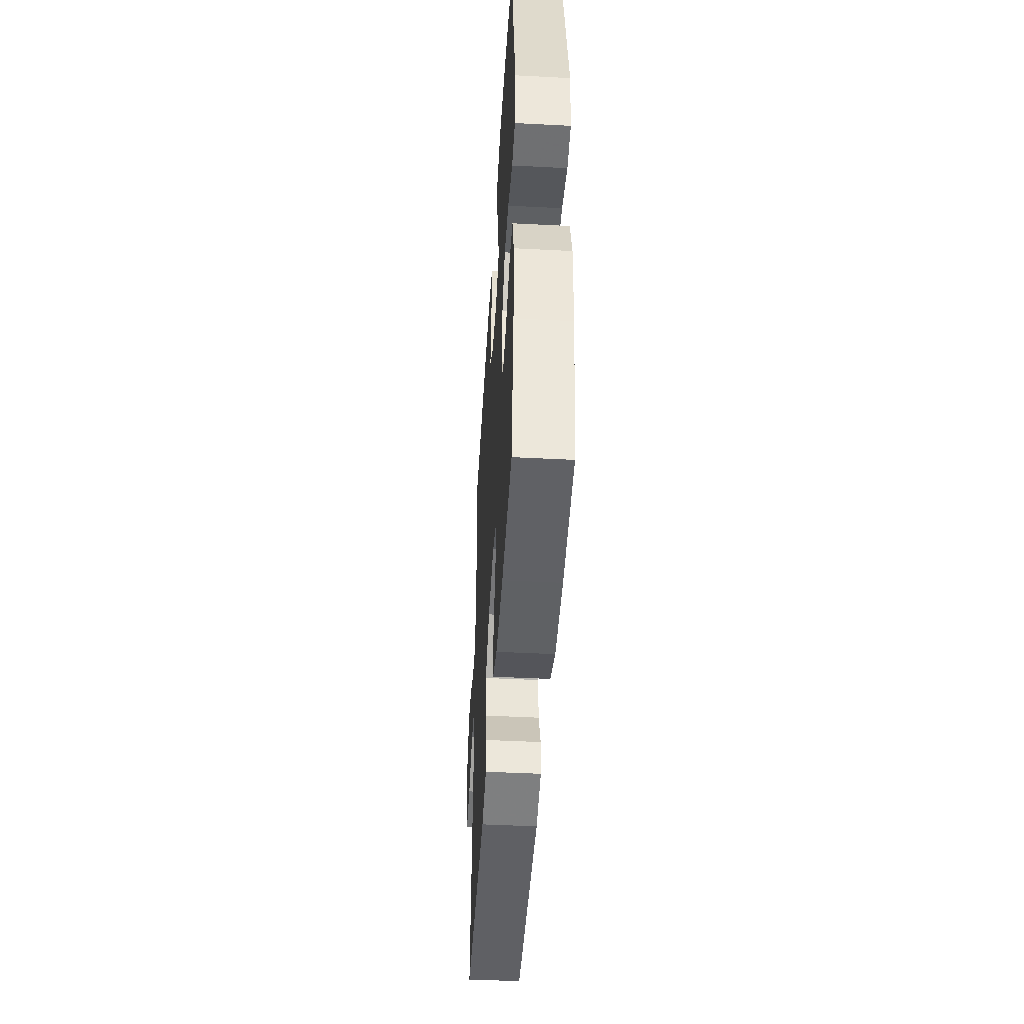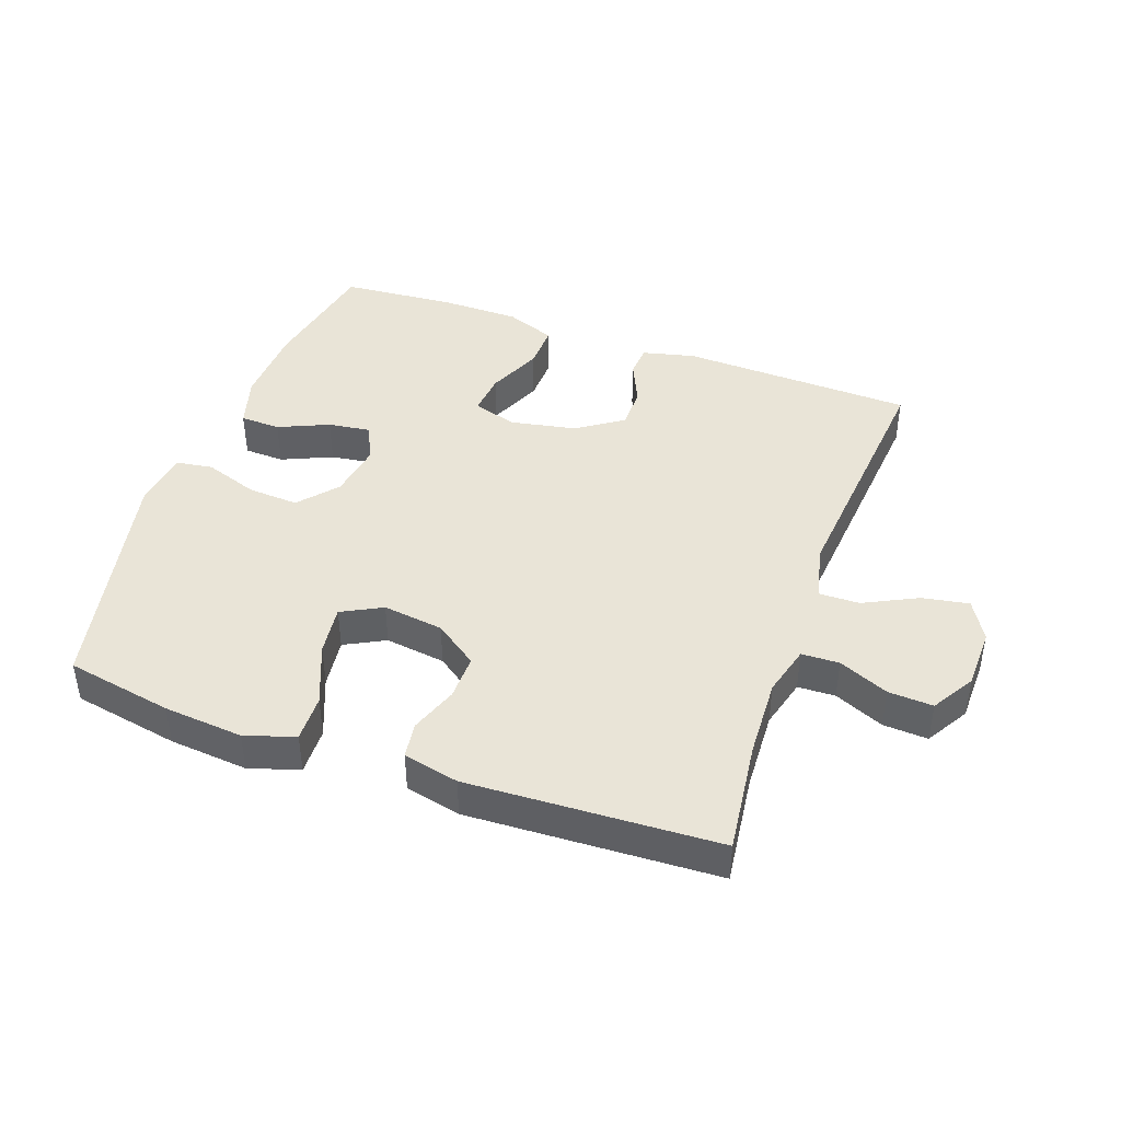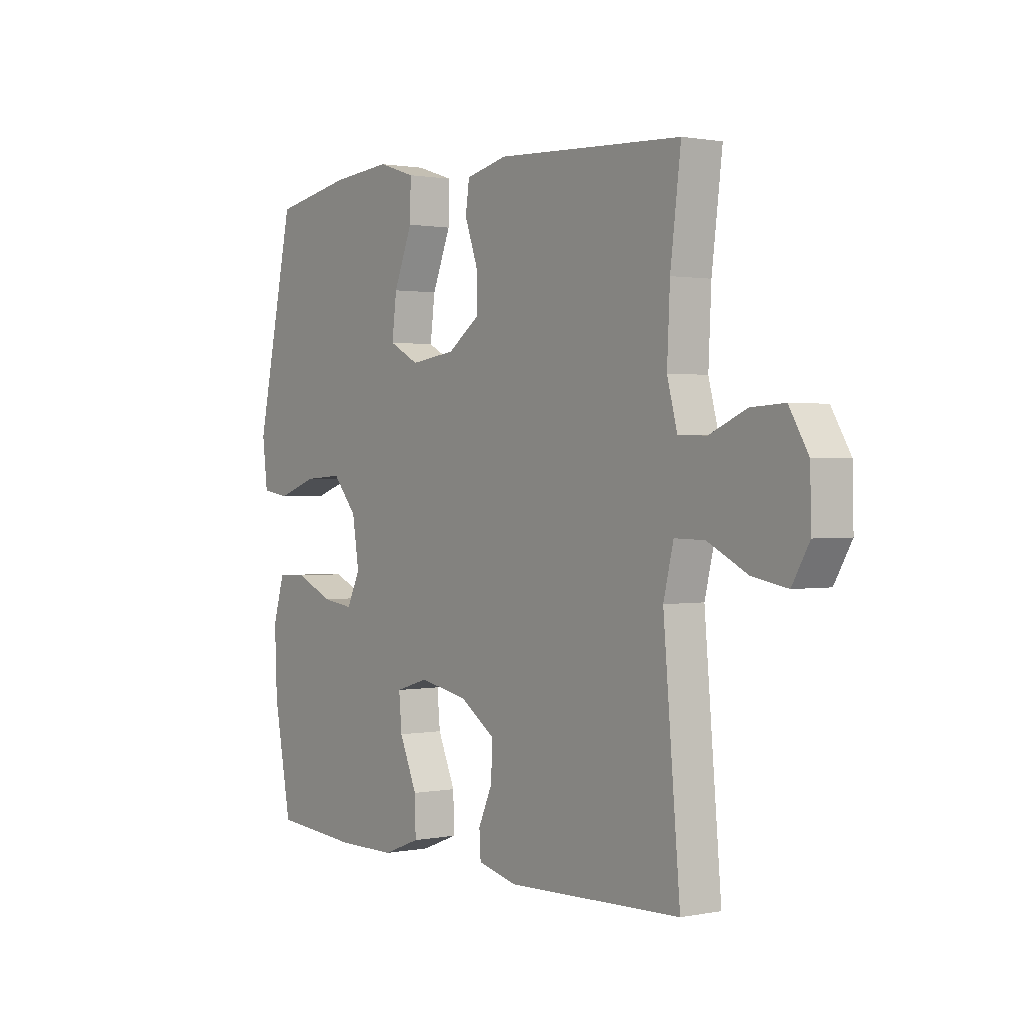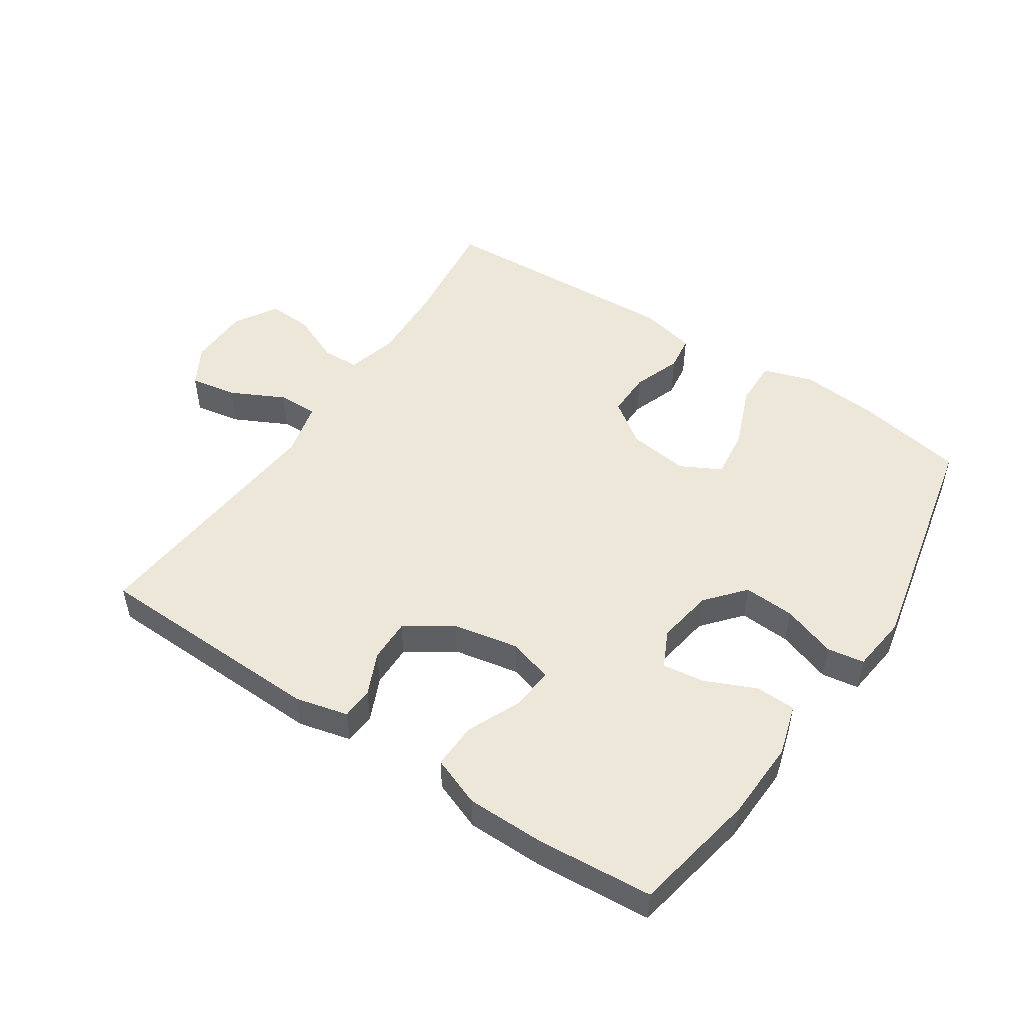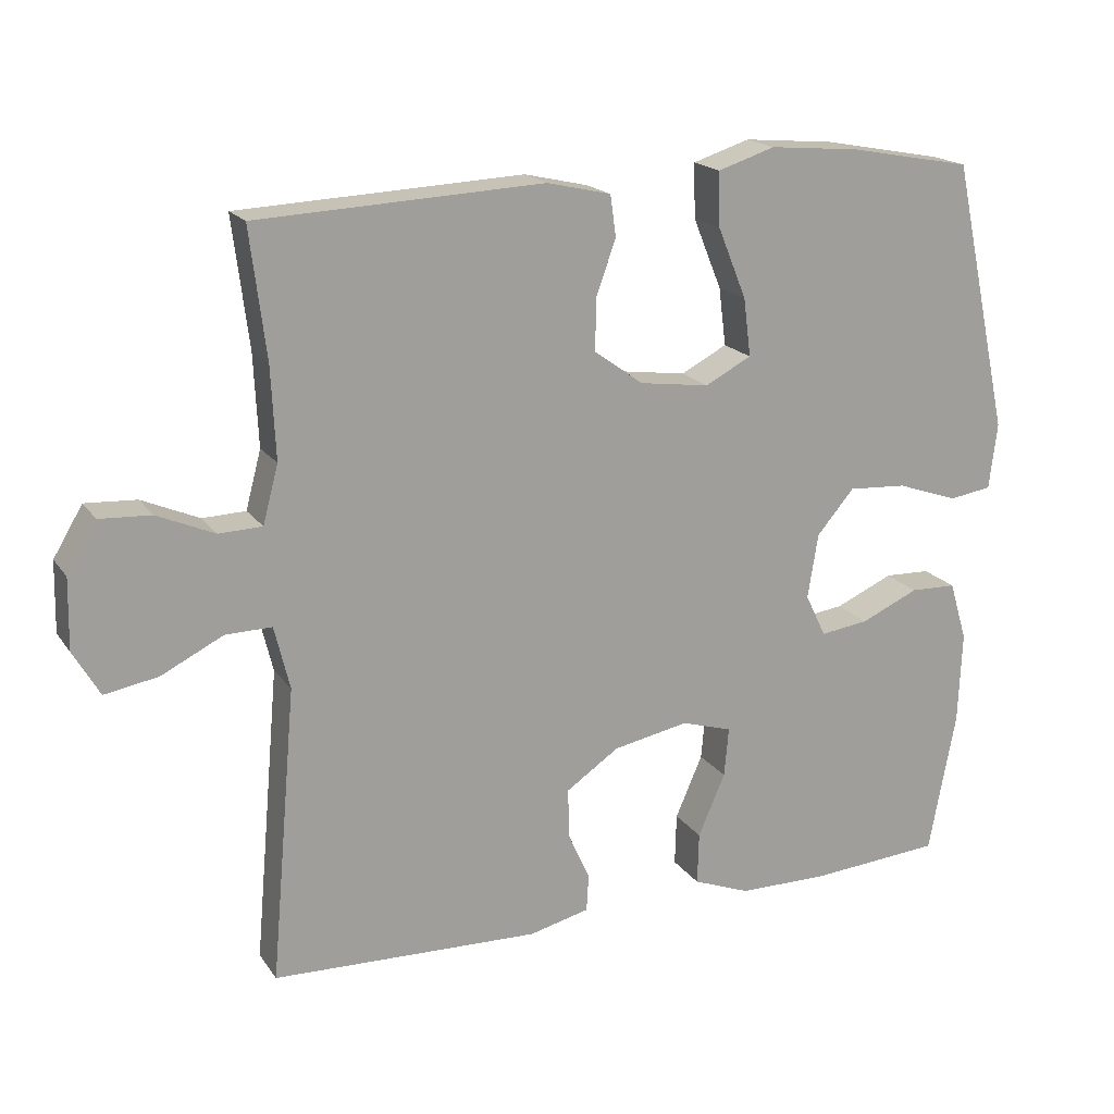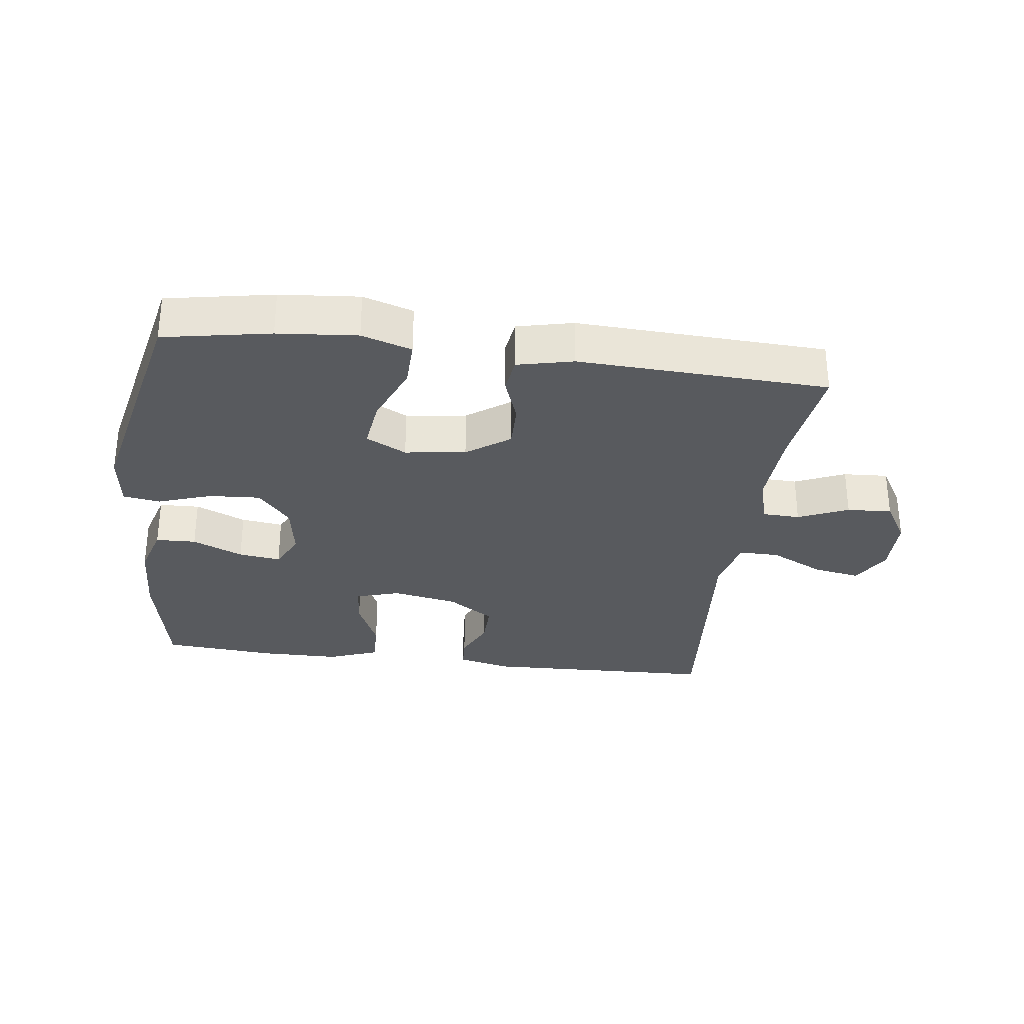
<metadata>
{"format":"obj","ext":"obj","renderer":"f3d","projection":"perspective","resolution":1024,"background":"white","views":[{"elev":-45.9,"azim":-93.4,"up":"+Z"},{"elev":43.0,"azim":19.7,"up":"+Y"},{"elev":1.1,"azim":54.3,"up":"+Z"},{"elev":50.1,"azim":-146.4,"up":"+Y"},{"elev":18.3,"azim":155.9,"up":"+Z"},{"elev":-30.6,"azim":-7.4,"up":"+Y"}]}
</metadata>
<code>
v -0.5 0.07 0.5
v -0.333 0.07 0.531
v -0.209 0.07 0.542
v -0.131 0.07 0.517
v -0.133 0.07 0.443
v -0.172 0.07 0.347
v -0.182 0.07 0.268
v -0.119 0.07 0.235
v -0.024 0.07 0.248
v 0.043 0.07 0.296
v 0.042 0.07 0.367
v 0.015 0.07 0.442
v 0.023 0.07 0.498
v 0.11 0.07 0.518
v 0.5 0.07 0.5
v 0.478 0.07 0.324
v 0.472 0.07 0.199
v 0.493 0.07 0.12
v 0.552 0.07 0.118
v 0.63 0.07 0.152
v 0.7 0.07 0.156
v 0.74 0.07 0.089
v 0.742 0.07 -0.007
v 0.706 0.07 -0.069
v 0.633 0.07 -0.056
v 0.549 0.07 -0.014
v 0.486 0.07 -0.013
v 0.465 0.07 -0.099
v 0.5 0.07 -0.5
v 0.134 0.07 -0.512
v 0.052 0.07 -0.492
v 0.049 0.07 -0.442
v 0.079 0.07 -0.375
v 0.08 0.07 -0.308
v 0.008 0.07 -0.259
v -0.095 0.07 -0.239
v -0.164 0.07 -0.26
v -0.158 0.07 -0.327
v -0.121 0.07 -0.412
v -0.119 0.07 -0.483
v -0.197 0.07 -0.513
v -0.32 0.07 -0.514
v -0.5 0.07 -0.5
v -0.537 0.07 -0.305
v -0.542 0.07 -0.18
v -0.518 0.07 -0.099
v -0.455 0.07 -0.097
v -0.376 0.07 -0.132
v -0.31 0.07 -0.141
v -0.282 0.07 -0.083
v -0.296 0.07 0.005
v -0.347 0.07 0.065
v -0.427 0.07 0.06
v -0.511 0.07 0.031
v -0.569 0.07 0.04
v -0.58 0.07 0.13
v -0.5 0 0.5
v -0.333 0 0.531
v -0.209 0 0.542
v -0.131 0 0.517
v -0.133 0 0.443
v -0.172 0 0.347
v -0.182 0 0.268
v -0.119 0 0.235
v -0.024 0 0.248
v 0.043 0 0.296
v 0.042 0 0.367
v 0.015 0 0.442
v 0.023 0 0.498
v 0.11 0 0.518
v 0.5 0 0.5
v 0.478 0 0.324
v 0.472 0 0.199
v 0.493 0 0.12
v 0.552 0 0.118
v 0.63 0 0.152
v 0.7 0 0.156
v 0.74 0 0.089
v 0.742 0 -0.007
v 0.706 0 -0.069
v 0.633 0 -0.056
v 0.549 0 -0.014
v 0.486 0 -0.013
v 0.465 0 -0.099
v 0.5 0 -0.5
v 0.134 0 -0.512
v 0.052 0 -0.492
v 0.049 0 -0.442
v 0.079 0 -0.375
v 0.08 0 -0.308
v 0.008 0 -0.259
v -0.095 0 -0.239
v -0.164 0 -0.26
v -0.158 0 -0.327
v -0.121 0 -0.412
v -0.119 0 -0.483
v -0.197 0 -0.513
v -0.32 0 -0.514
v -0.5 0 -0.5
v -0.537 0 -0.305
v -0.542 0 -0.18
v -0.518 0 -0.099
v -0.455 0 -0.097
v -0.376 0 -0.132
v -0.31 0 -0.141
v -0.282 0 -0.083
v -0.296 0 0.005
v -0.347 0 0.065
v -0.427 0 0.06
v -0.511 0 0.031
v -0.569 0 0.04
v -0.58 0 0.13
f 4 5 6
f 3 4 6
f 2 3 6
f 1 2 6
f 56 1 6
f 55 56 6
f 54 55 6
f 53 54 6
f 52 53 6 7
f 51 52 7 8
f 50 51 8 9
f 49 50 9 10
f 46 47 48
f 45 46 48
f 44 45 48
f 43 44 48
f 42 43 48
f 41 42 48
f 40 41 48
f 39 40 48
f 38 39 48
f 37 38 48 49
f 36 37 49 10
f 31 32 33
f 30 31 33
f 29 30 33
f 28 29 33
f 27 28 33 34
f 24 25 26
f 23 24 26
f 22 23 26
f 21 22 26
f 20 21 26
f 19 20 26
f 18 19 26 27
f 27 34 35
f 18 27 35
f 17 18 35
f 14 15 16
f 13 14 16
f 12 13 16
f 11 12 16
f 10 11 16 17
f 10 17 35 36
f 62 61 60
f 62 60 59
f 62 59 58
f 62 58 57
f 62 57 112
f 62 112 111
f 62 111 110
f 62 110 109
f 63 62 109 108
f 64 63 108 107
f 65 64 107 106
f 66 65 106 105
f 104 103 102
f 104 102 101
f 104 101 100
f 104 100 99
f 104 99 98
f 104 98 97
f 104 97 96
f 104 96 95
f 104 95 94
f 105 104 94 93
f 66 105 93 92
f 89 88 87
f 89 87 86
f 89 86 85
f 89 85 84
f 90 89 84 83
f 82 81 80
f 82 80 79
f 82 79 78
f 82 78 77
f 82 77 76
f 82 76 75
f 83 82 75 74
f 91 90 83
f 91 83 74
f 91 74 73
f 72 71 70
f 72 70 69
f 72 69 68
f 72 68 67
f 73 72 67 66
f 92 91 73 66
f 1 57 58 2
f 2 58 59 3
f 3 59 60 4
f 4 60 61 5
f 5 61 62 6
f 6 62 63 7
f 7 63 64 8
f 8 64 65 9
f 9 65 66 10
f 10 66 67 11
f 11 67 68 12
f 12 68 69 13
f 13 69 70 14
f 14 70 71 15
f 15 71 72 16
f 16 72 73 17
f 17 73 74 18
f 18 74 75 19
f 19 75 76 20
f 20 76 77 21
f 21 77 78 22
f 22 78 79 23
f 23 79 80 24
f 24 80 81 25
f 25 81 82 26
f 26 82 83 27
f 27 83 84 28
f 28 84 85 29
f 29 85 86 30
f 30 86 87 31
f 31 87 88 32
f 32 88 89 33
f 33 89 90 34
f 34 90 91 35
f 35 91 92 36
f 36 92 93 37
f 37 93 94 38
f 38 94 95 39
f 39 95 96 40
f 40 96 97 41
f 41 97 98 42
f 42 98 99 43
f 43 99 100 44
f 44 100 101 45
f 45 101 102 46
f 46 102 103 47
f 47 103 104 48
f 48 104 105 49
f 49 105 106 50
f 50 106 107 51
f 51 107 108 52
f 52 108 109 53
f 53 109 110 54
f 54 110 111 55
f 55 111 112 56
f 56 112 57 1

</code>
